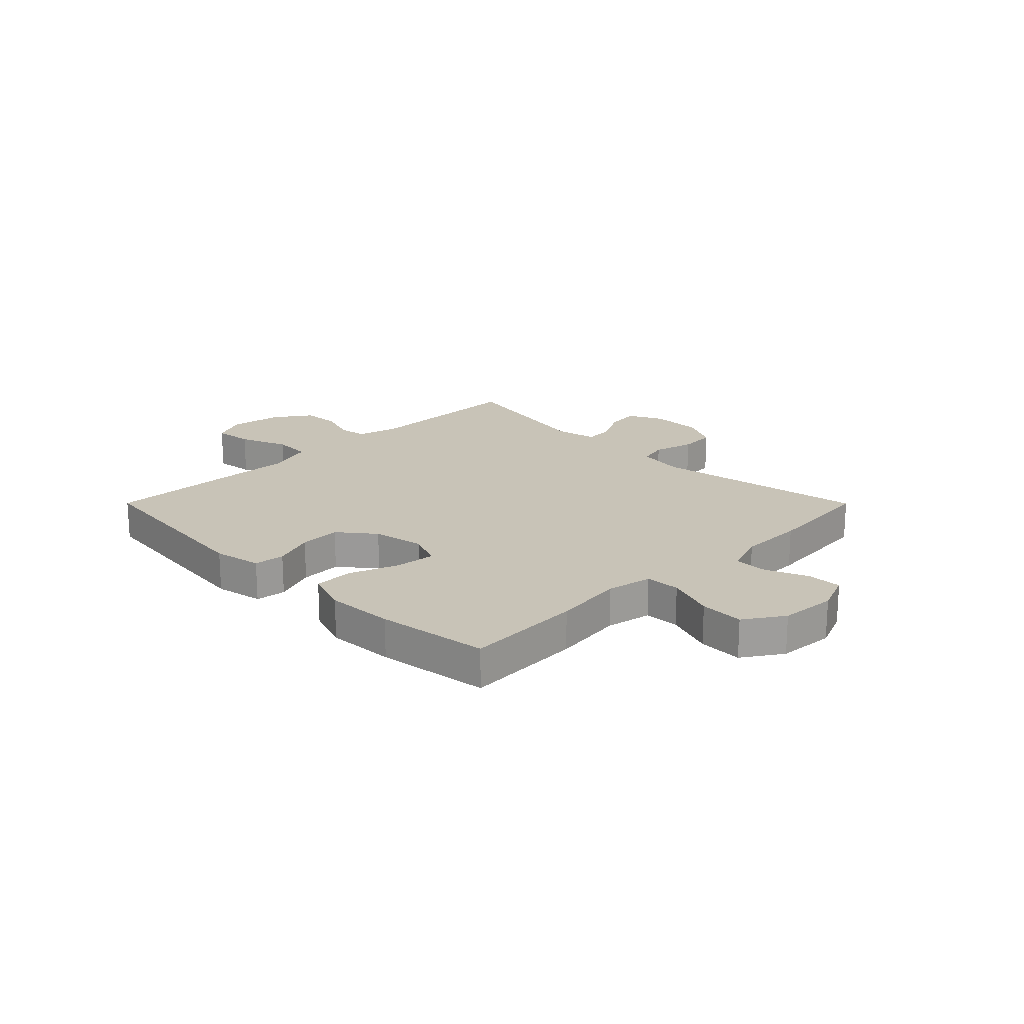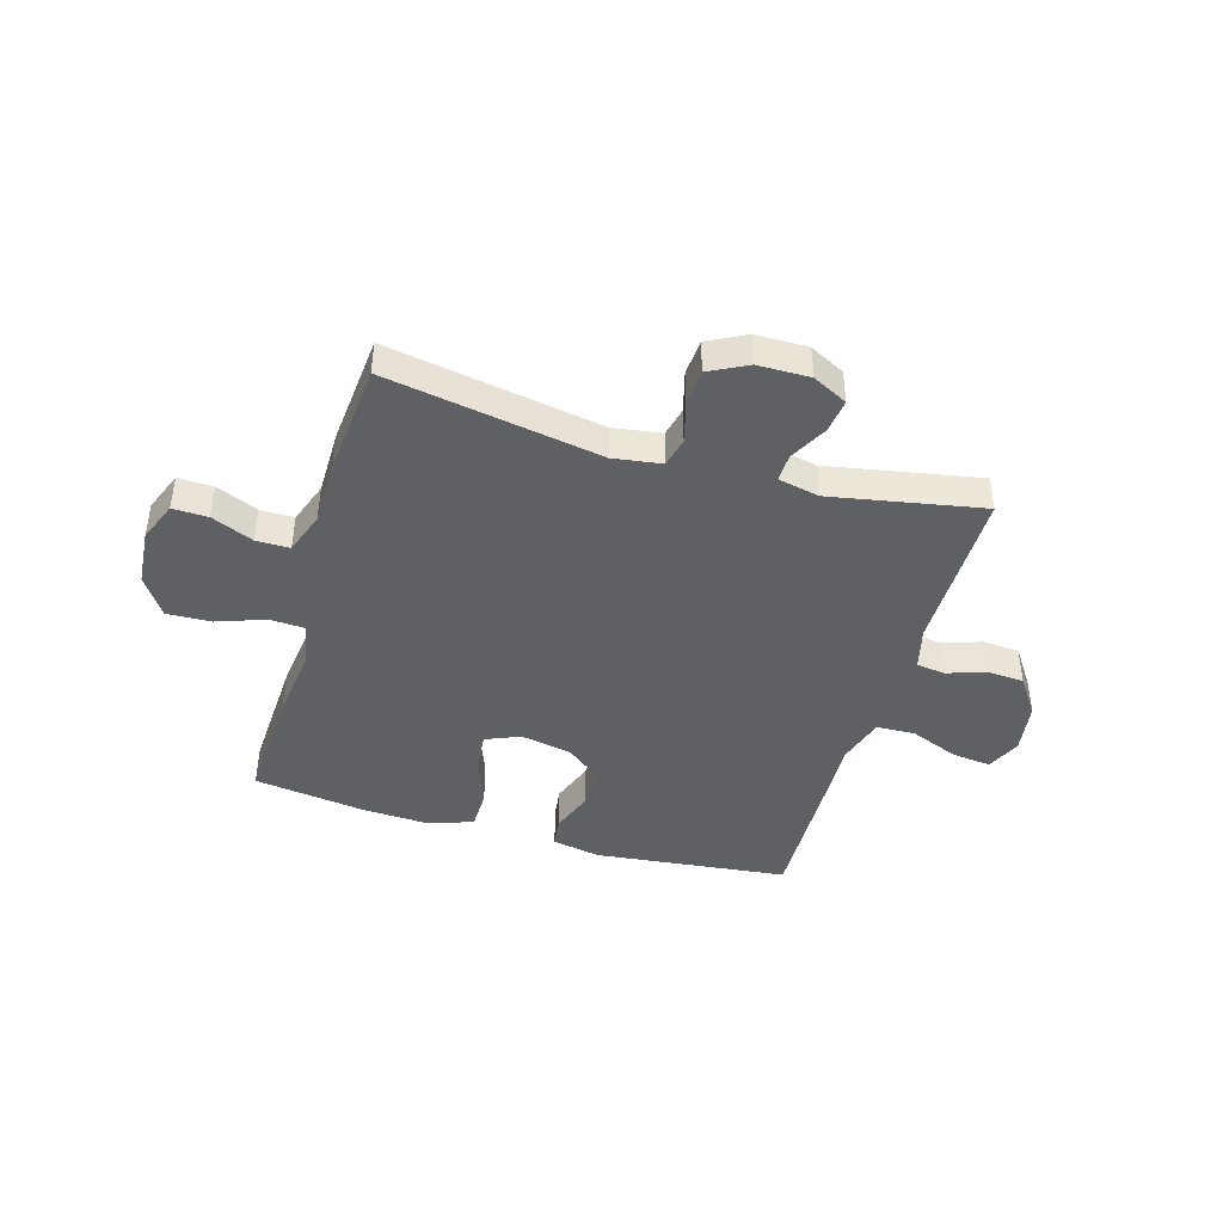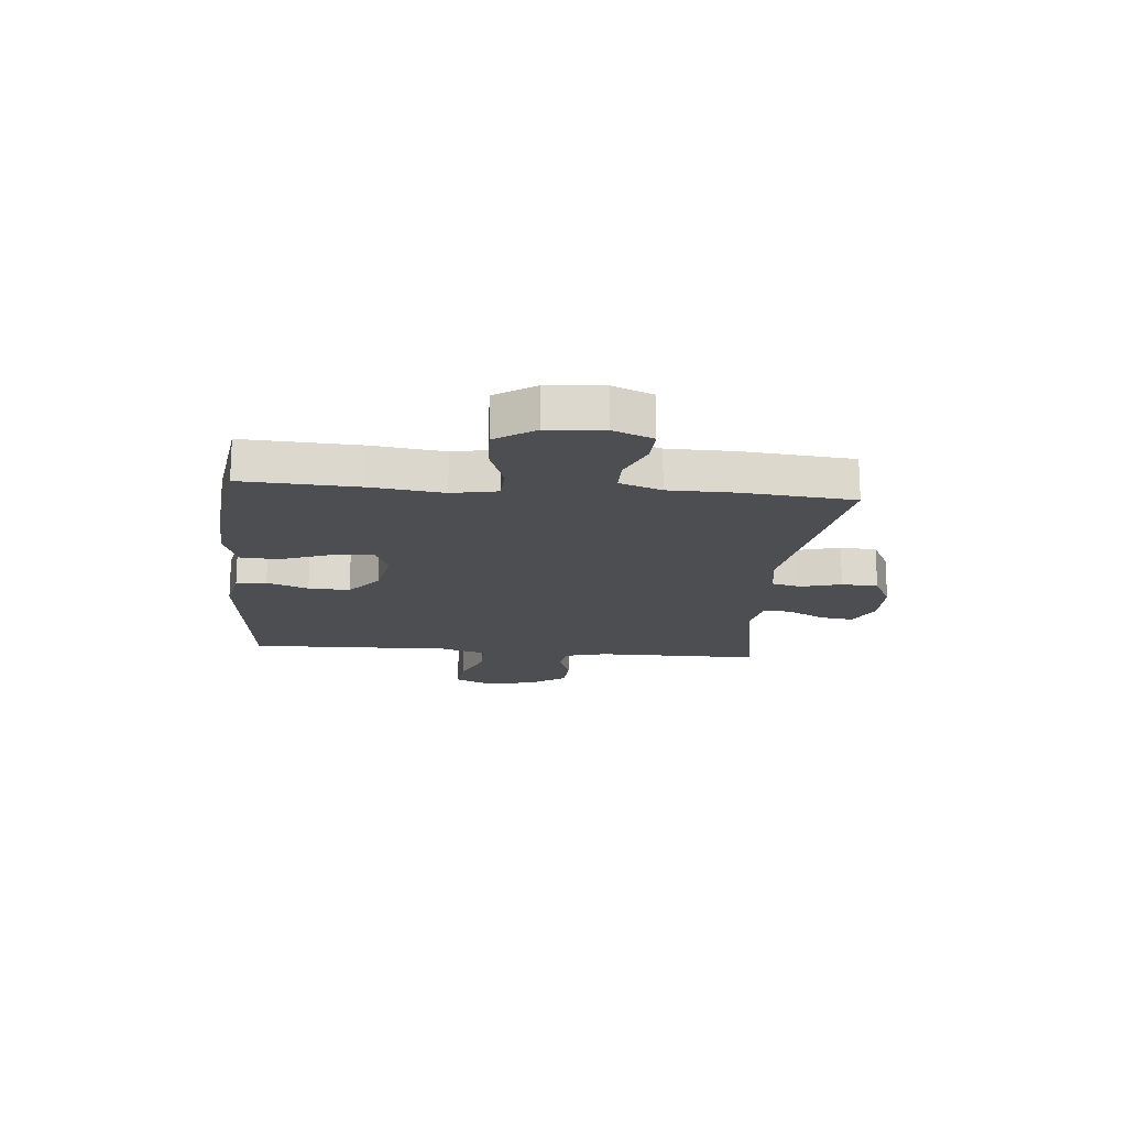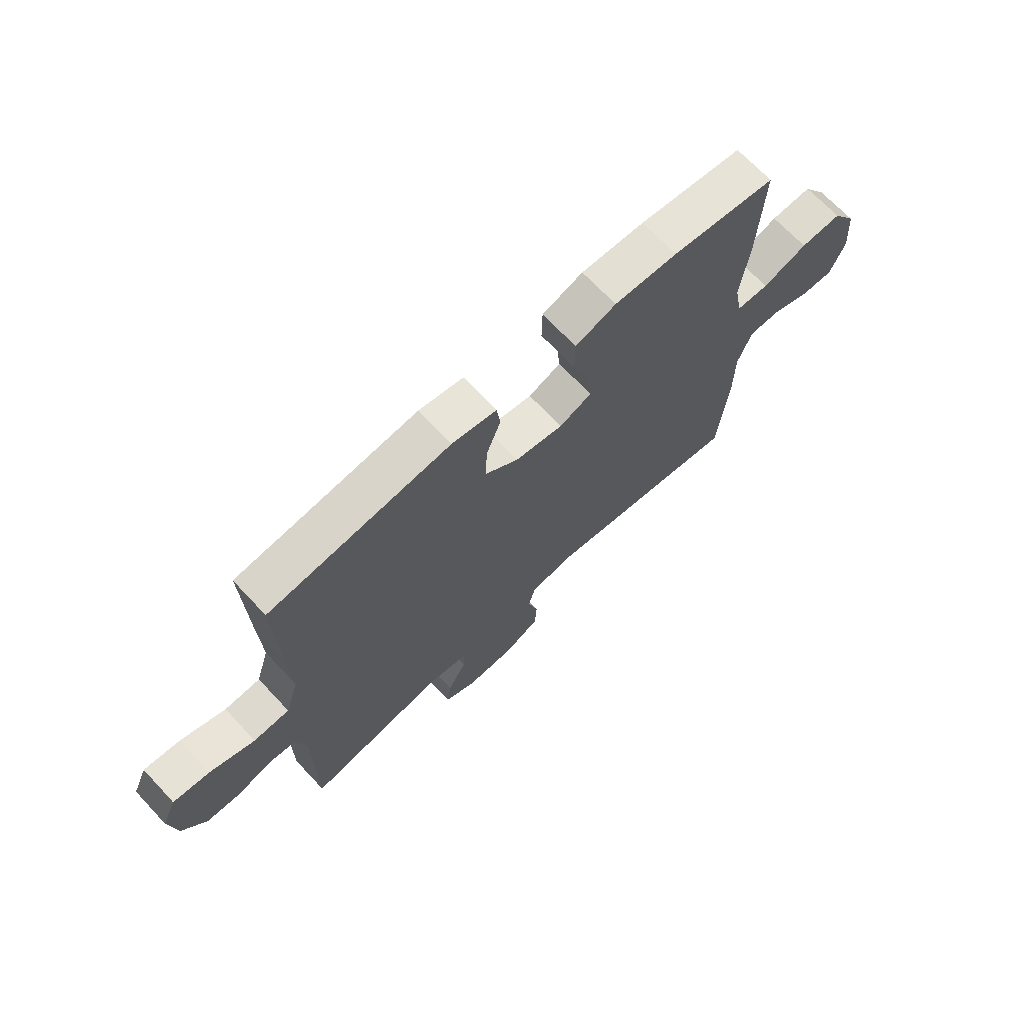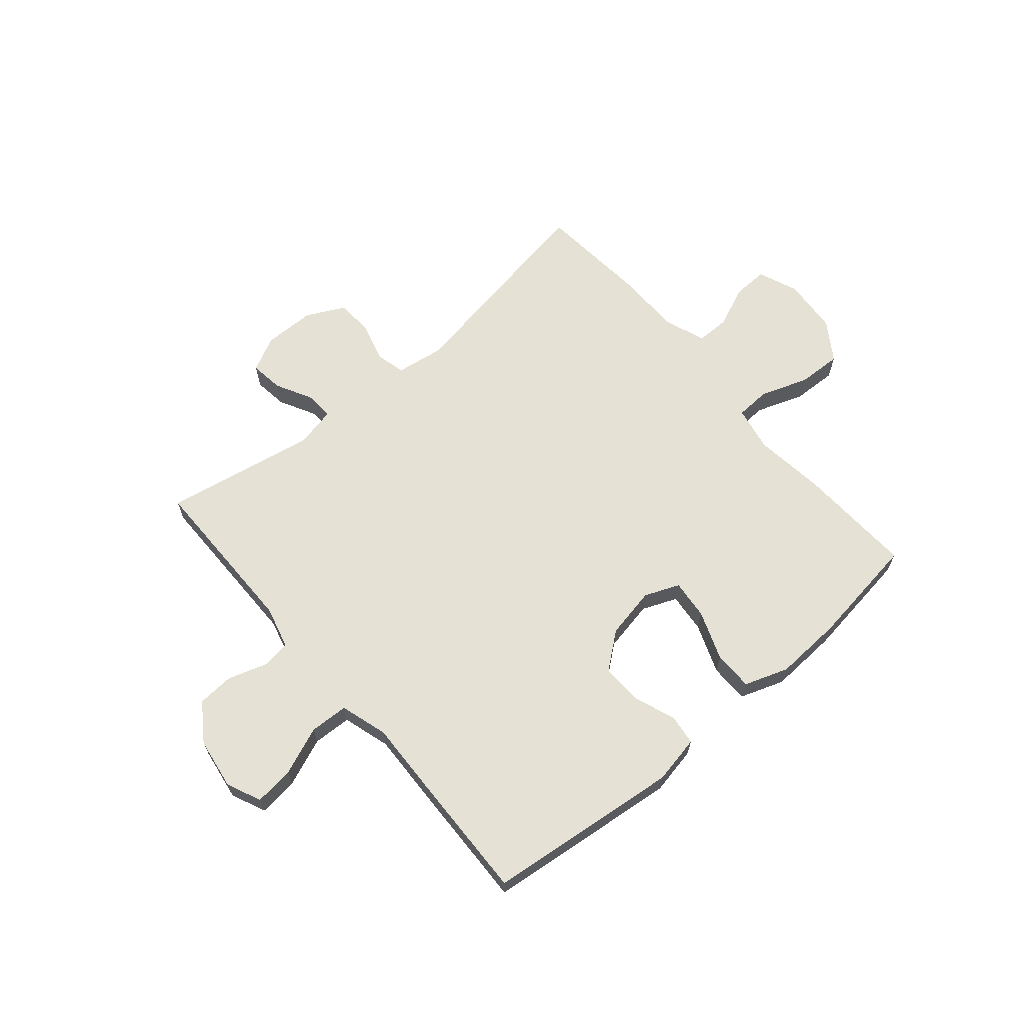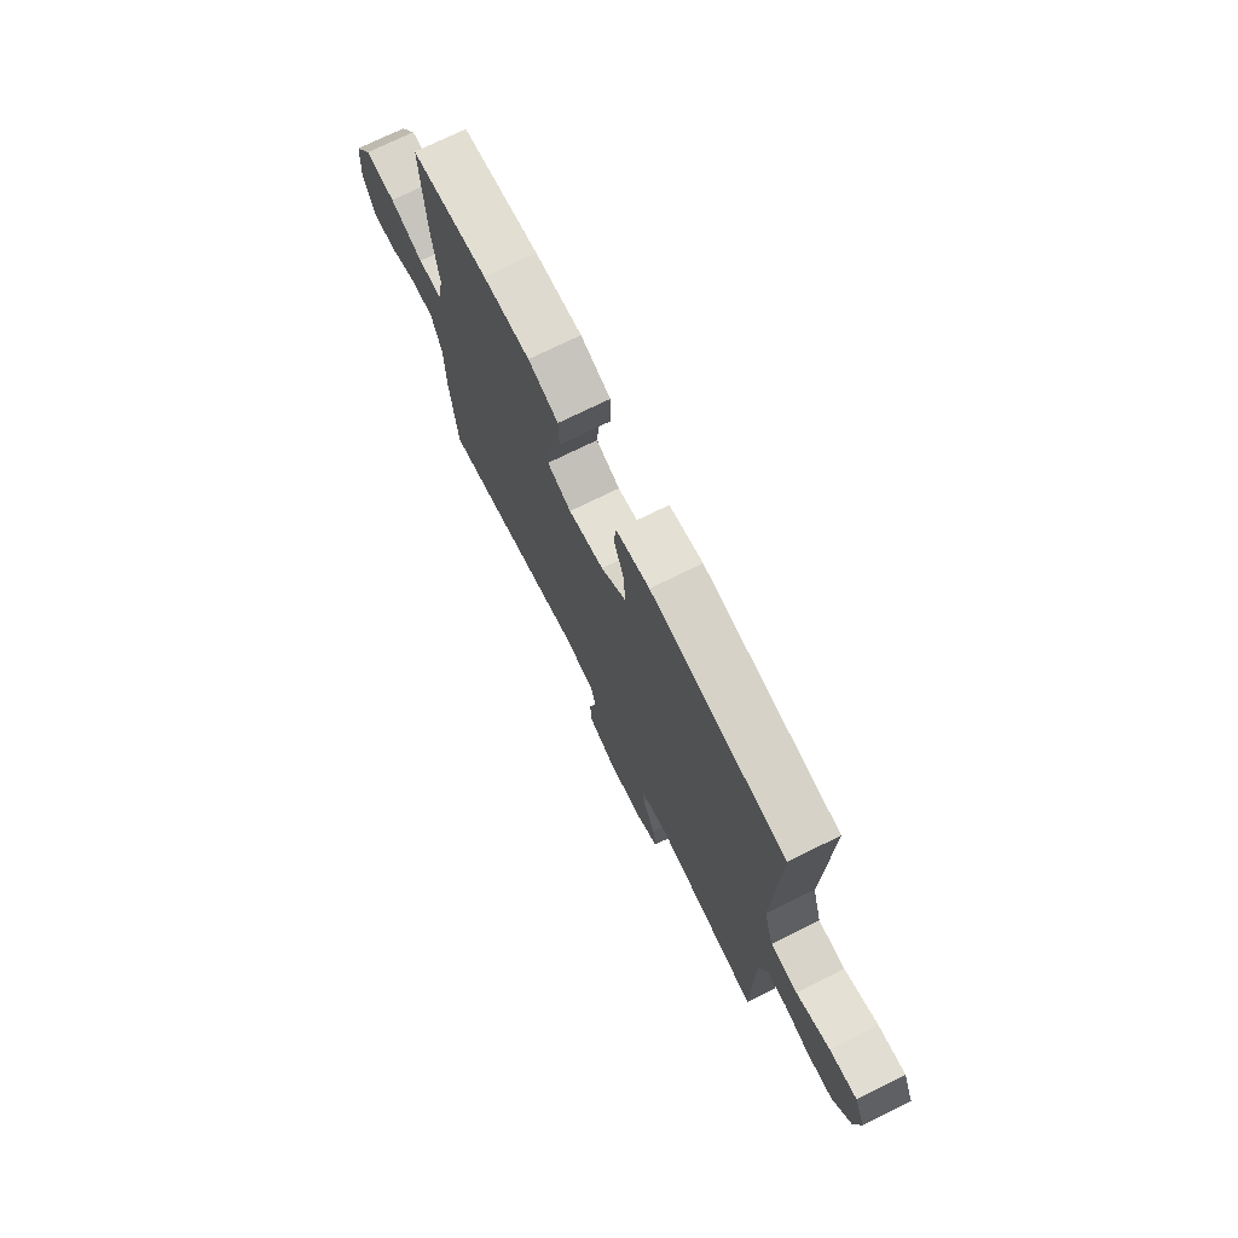
<metadata>
{"format":"obj","ext":"obj","renderer":"f3d","projection":"perspective","resolution":1024,"background":"white","views":[{"elev":19.7,"azim":45.1,"up":"+Y"},{"elev":-43.2,"azim":163.7,"up":"+Y"},{"elev":-17.2,"azim":84.7,"up":"+Y"},{"elev":69.2,"azim":-43.2,"up":"+Z"},{"elev":65.0,"azim":-40.4,"up":"+Y"},{"elev":72.9,"azim":-116.4,"up":"+Z"}]}
</metadata>
<code>
v -0.5 0.07 -0.5
v -0.501 0.07 -0.2
v -0.521 0.07 -0.123
v -0.573 0.07 -0.116
v -0.643 0.07 -0.139
v -0.71 0.07 -0.135
v -0.757 0.07 -0.067
v -0.771 0.07 0.027
v -0.743 0.07 0.089
v -0.672 0.07 0.081
v -0.584 0.07 0.046
v -0.514 0.07 0.049
v -0.488 0.07 0.135
v -0.493 0.07 0.267
v -0.5 0.07 0.5
v -0.148 0.07 0.539
v -0.061 0.07 0.522
v -0.054 0.07 0.467
v -0.082 0.07 0.392
v -0.085 0.07 0.317
v -0.02 0.07 0.265
v 0.073 0.07 0.247
v 0.136 0.07 0.273
v 0.129 0.07 0.345
v 0.095 0.07 0.435
v 0.096 0.07 0.506
v 0.175 0.07 0.534
v 0.298 0.07 0.528
v 0.5 0.07 0.5
v 0.49 0.07 0.287
v 0.474 0.07 0.159
v 0.49 0.07 0.077
v 0.553 0.07 0.074
v 0.64 0.07 0.105
v 0.72 0.07 0.108
v 0.767 0.07 0.037
v 0.775 0.07 -0.065
v 0.746 0.07 -0.137
v 0.682 0.07 -0.135
v 0.607 0.07 -0.103
v 0.546 0.07 -0.103
v 0.519 0.07 -0.179
v 0.518 0.07 -0.298
v 0.5 0.07 -0.5
v 0.113 0.07 -0.434
v 0.026 0.07 -0.447
v 0.013 0.07 -0.5
v 0.033 0.07 -0.574
v 0.029 0.07 -0.64
v -0.04 0.07 -0.675
v -0.134 0.07 -0.676
v -0.197 0.07 -0.644
v -0.189 0.07 -0.583
v -0.153 0.07 -0.515
v -0.151 0.07 -0.465
v -0.226 0.07 -0.449
v -0.5 0 -0.5
v -0.501 0 -0.2
v -0.521 0 -0.123
v -0.573 0 -0.116
v -0.643 0 -0.139
v -0.71 0 -0.135
v -0.757 0 -0.067
v -0.771 0 0.027
v -0.743 0 0.089
v -0.672 0 0.081
v -0.584 0 0.046
v -0.514 0 0.049
v -0.488 0 0.135
v -0.493 0 0.267
v -0.5 0 0.5
v -0.148 0 0.539
v -0.061 0 0.522
v -0.054 0 0.467
v -0.082 0 0.392
v -0.085 0 0.317
v -0.02 0 0.265
v 0.073 0 0.247
v 0.136 0 0.273
v 0.129 0 0.345
v 0.095 0 0.435
v 0.096 0 0.506
v 0.175 0 0.534
v 0.298 0 0.528
v 0.5 0 0.5
v 0.49 0 0.287
v 0.474 0 0.159
v 0.49 0 0.077
v 0.553 0 0.074
v 0.64 0 0.105
v 0.72 0 0.108
v 0.767 0 0.037
v 0.775 0 -0.065
v 0.746 0 -0.137
v 0.682 0 -0.135
v 0.607 0 -0.103
v 0.546 0 -0.103
v 0.519 0 -0.179
v 0.518 0 -0.298
v 0.5 0 -0.5
v 0.113 0 -0.434
v 0.026 0 -0.447
v 0.013 0 -0.5
v 0.033 0 -0.574
v 0.029 0 -0.64
v -0.04 0 -0.675
v -0.134 0 -0.676
v -0.197 0 -0.644
v -0.189 0 -0.583
v -0.153 0 -0.515
v -0.151 0 -0.465
v -0.226 0 -0.449
f 51 52 53 54
f 51 54 55
f 50 51 55
f 47 48 49 50
f 46 47 50 55
f 45 46 55 56
f 42 43 44 45
f 41 42 45 56
f 37 38 39 40
f 37 40 41
f 36 37 41
f 33 34 35 36
f 32 33 36 41
f 28 29 30 31
f 28 31 32
f 24 25 26 27
f 23 24 27 28
f 16 17 18 19
f 16 19 20
f 13 14 15 16
f 12 13 16 20
f 8 9 10 11
f 8 11 12
f 7 8 12
f 4 5 6 7
f 3 4 7 12
f 2 3 12 20
f 23 28 32 41
f 22 23 41 56
f 21 22 56 1
f 1 2 20 21
f 110 109 108 107
f 111 110 107
f 111 107 106
f 106 105 104 103
f 111 106 103 102
f 112 111 102 101
f 101 100 99 98
f 112 101 98 97
f 96 95 94 93
f 97 96 93
f 97 93 92
f 92 91 90 89
f 97 92 89 88
f 87 86 85 84
f 88 87 84
f 83 82 81 80
f 84 83 80 79
f 75 74 73 72
f 76 75 72
f 72 71 70 69
f 76 72 69 68
f 67 66 65 64
f 68 67 64
f 68 64 63
f 63 62 61 60
f 68 63 60 59
f 76 68 59 58
f 97 88 84 79
f 112 97 79 78
f 57 112 78 77
f 77 76 58 57
f 1 57 58 2
f 2 58 59 3
f 3 59 60 4
f 4 60 61 5
f 5 61 62 6
f 6 62 63 7
f 7 63 64 8
f 8 64 65 9
f 9 65 66 10
f 10 66 67 11
f 11 67 68 12
f 12 68 69 13
f 13 69 70 14
f 14 70 71 15
f 15 71 72 16
f 16 72 73 17
f 17 73 74 18
f 18 74 75 19
f 19 75 76 20
f 20 76 77 21
f 21 77 78 22
f 22 78 79 23
f 23 79 80 24
f 24 80 81 25
f 25 81 82 26
f 26 82 83 27
f 27 83 84 28
f 28 84 85 29
f 29 85 86 30
f 30 86 87 31
f 31 87 88 32
f 32 88 89 33
f 33 89 90 34
f 34 90 91 35
f 35 91 92 36
f 36 92 93 37
f 37 93 94 38
f 38 94 95 39
f 39 95 96 40
f 40 96 97 41
f 41 97 98 42
f 42 98 99 43
f 43 99 100 44
f 44 100 101 45
f 45 101 102 46
f 46 102 103 47
f 47 103 104 48
f 48 104 105 49
f 49 105 106 50
f 50 106 107 51
f 51 107 108 52
f 52 108 109 53
f 53 109 110 54
f 54 110 111 55
f 55 111 112 56
f 56 112 57 1

</code>
